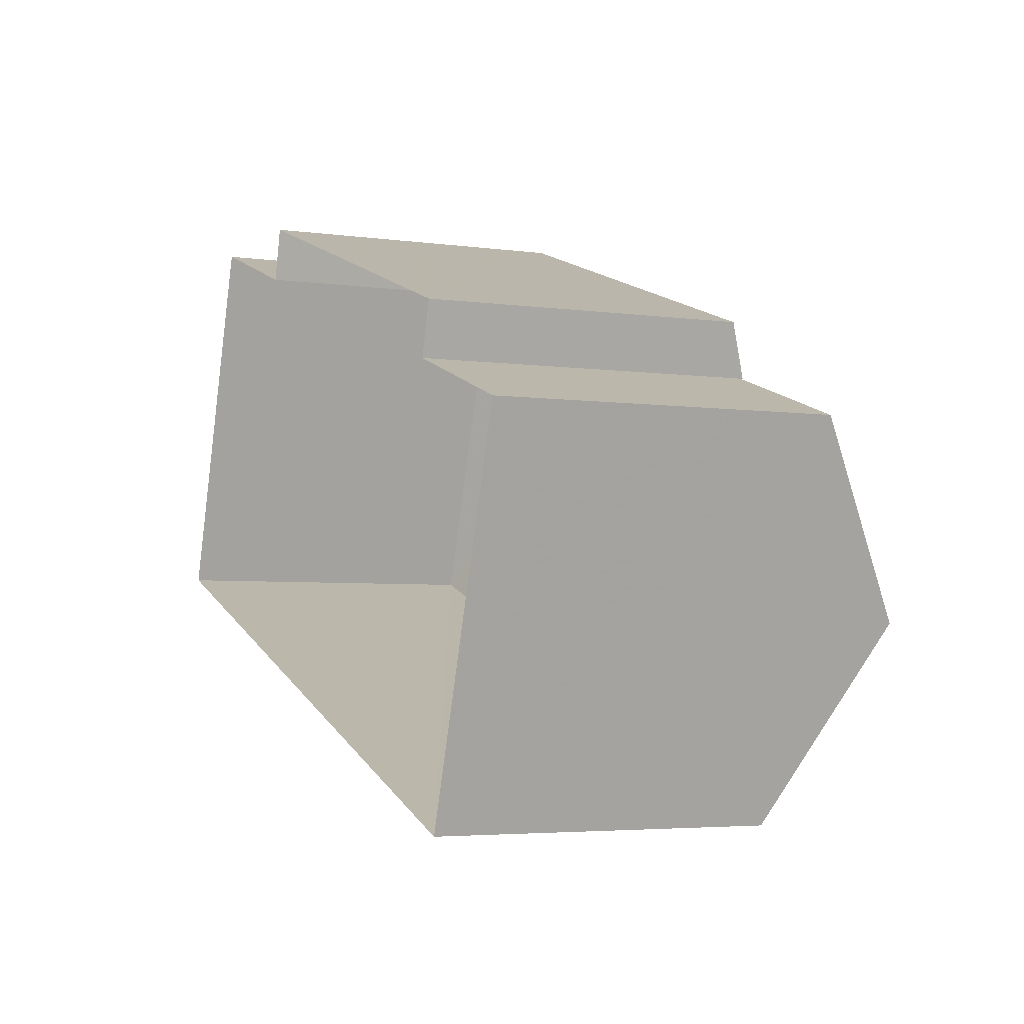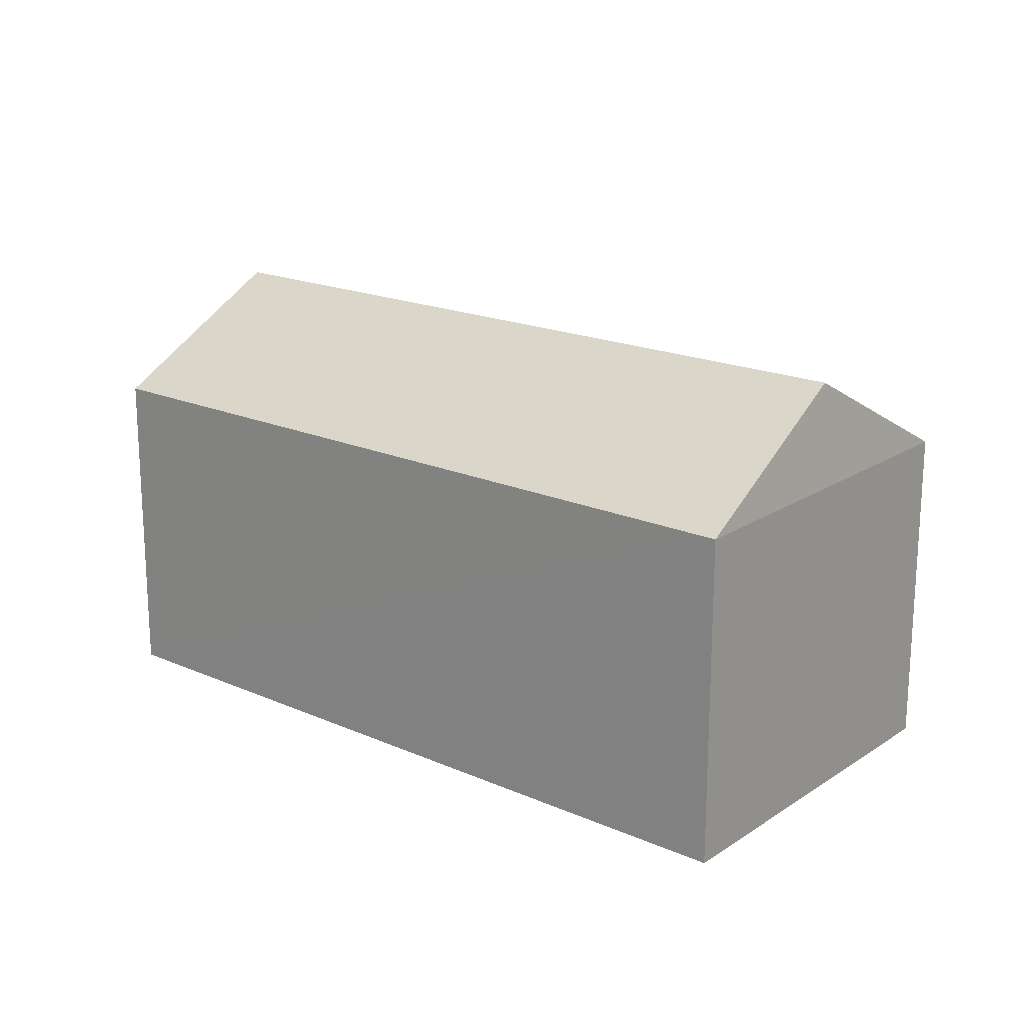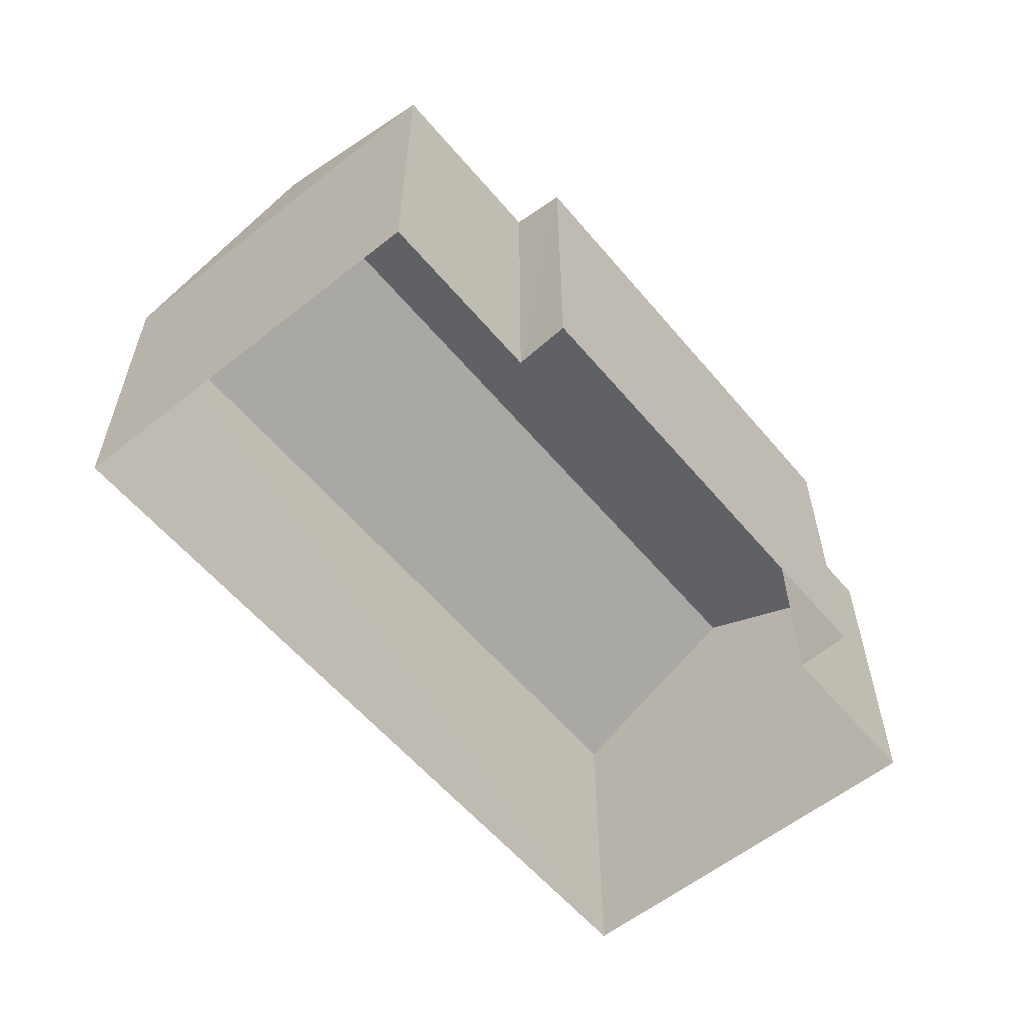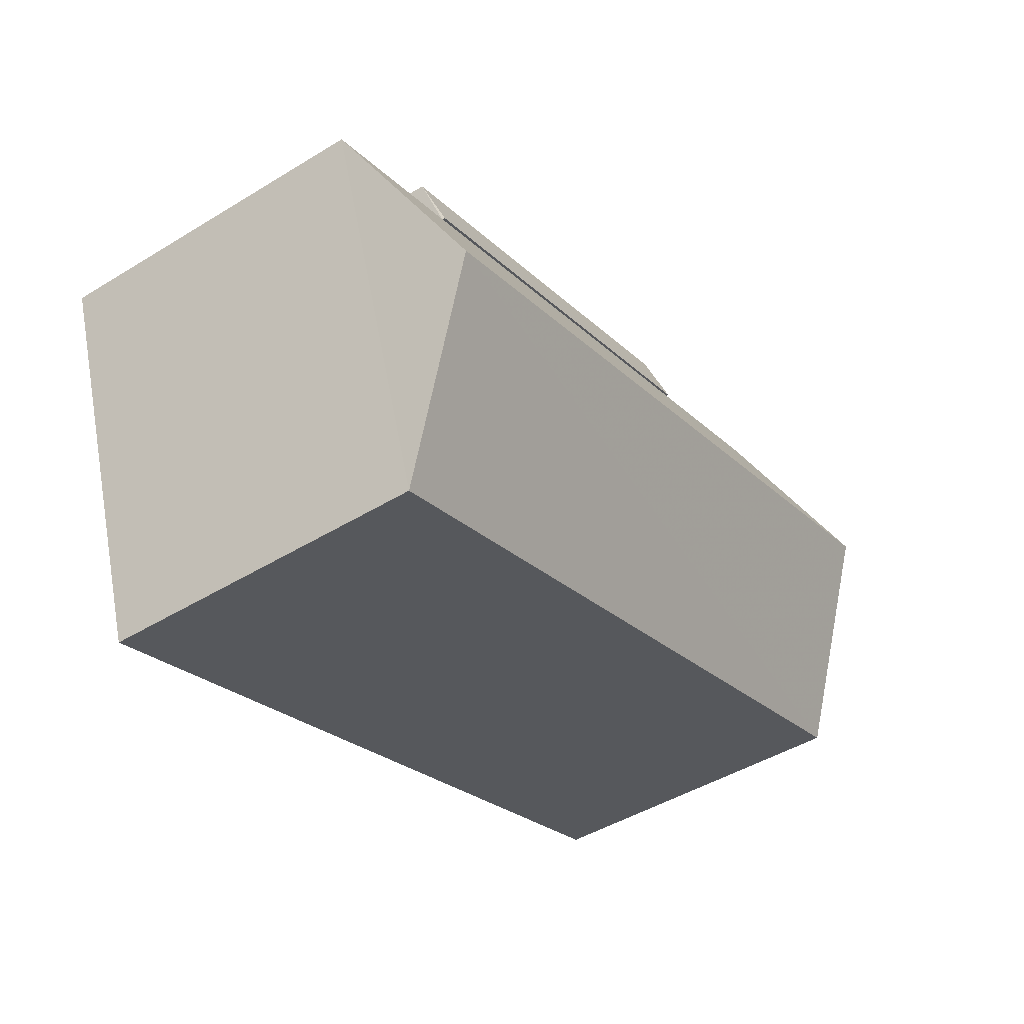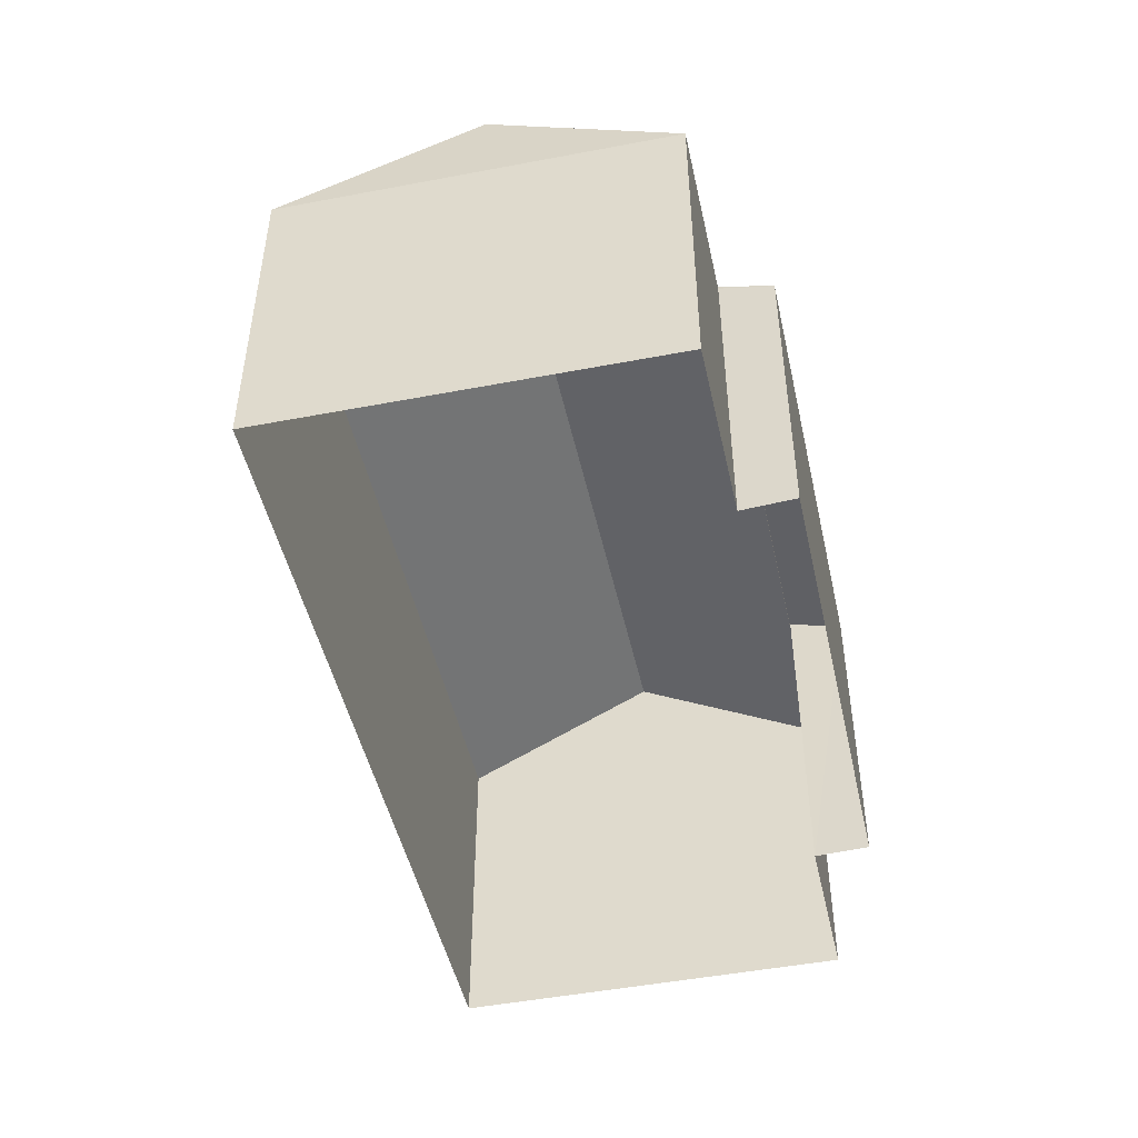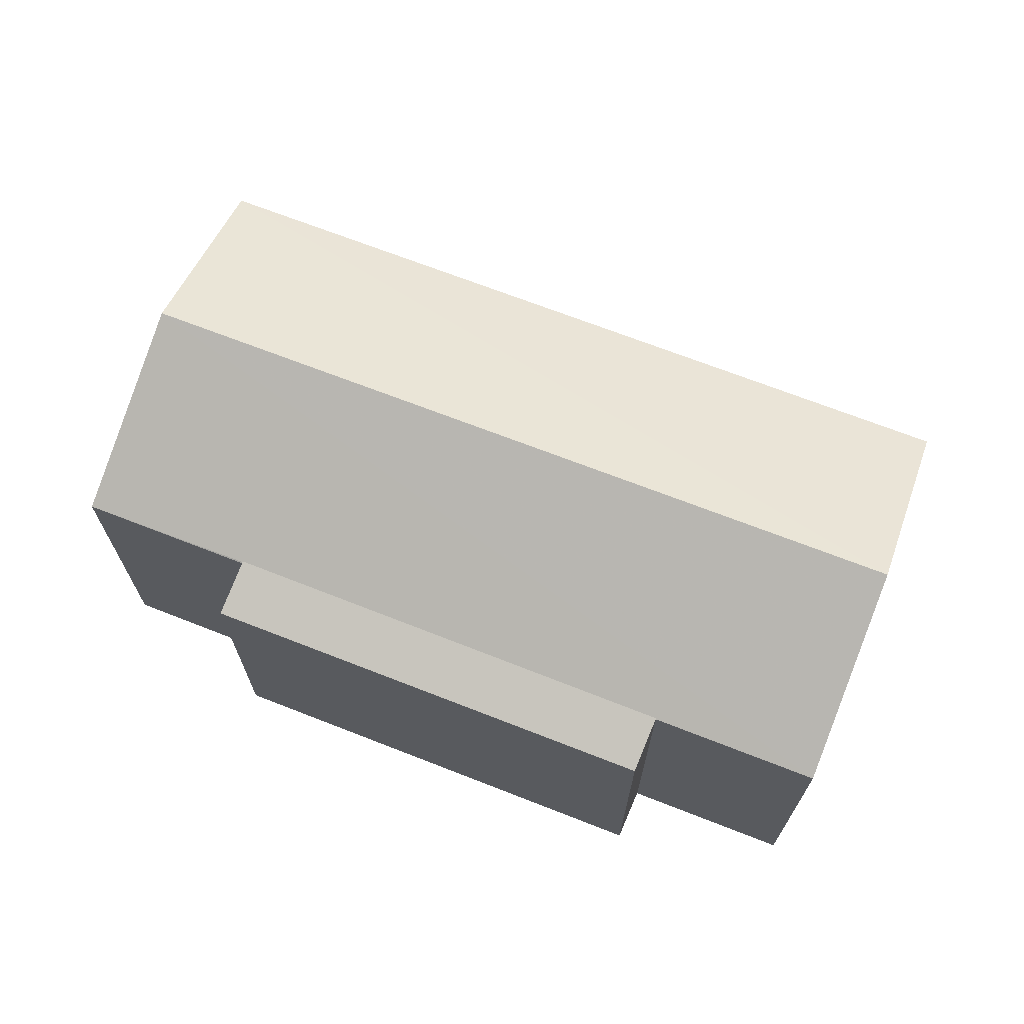
<metadata>
{"format":"obj","ext":"obj","renderer":"f3d","projection":"perspective","resolution":1024,"background":"white","views":[{"elev":-4.4,"azim":-114.1,"up":"+Y"},{"elev":18.9,"azim":58.3,"up":"+Z"},{"elev":-58.5,"azim":148.3,"up":"+Z"},{"elev":-46.3,"azim":-55.1,"up":"+Y"},{"elev":-48.0,"azim":121.0,"up":"+Z"},{"elev":69.1,"azim":-140.0,"up":"+Z"}]}
</metadata>
<code>
v -8.93e+04 -1.009e+05 1.851
v -8.93e+04 -1.009e+05 1.85
v -8.93e+04 -1.009e+05 1.852
v -8.929e+04 -1.009e+05 1.85
v -8.929e+04 -1.009e+05 1.849
v -8.929e+04 -1.009e+05 1.848
v -8.93e+04 -1.009e+05 1.85
v -8.929e+04 -1.009e+05 1.849
v -8.93e+04 -1.009e+05 7.413
v -8.93e+04 -1.009e+05 9.143
v -8.929e+04 -1.009e+05 9.141
v -8.929e+04 -1.009e+05 7.466
v -8.929e+04 -1.009e+05 7.14
v -8.93e+04 -1.009e+05 7.144
v -8.93e+04 -1.009e+05 7.464
v -8.929e+04 -1.009e+05 7.412
v -8.929e+04 -1.009e+05 7.41
v -8.93e+04 -1.009e+05 7.414
v -8.929e+04 -1.009e+05 7.422
v -8.929e+04 -1.009e+05 7.411
v -8.93e+04 -1.009e+05 7.412
v -8.93e+04 -1.009e+05 7.418
f 1 2 3
f 4 3 5
f 6 4 5
f 5 2 7
f 5 7 8
f 3 2 5
f 9 10 11
f 12 13 14
f 15 12 14
f 11 16 17
f 16 10 18
f 19 17 20
f 17 19 11
f 21 9 22
f 9 11 22
f 11 19 22
f 11 10 16
f 9 1 3
f 18 9 3
f 22 15 21
f 2 21 14
f 2 14 7
f 21 15 14
f 17 4 6
f 17 16 4
f 16 3 4
f 16 18 3
f 5 17 6
f 5 20 17
f 21 1 9
f 21 2 1
f 13 8 7
f 14 13 7
f 12 20 13
f 8 13 5
f 12 19 20
f 13 20 5
f 19 12 15
f 22 19 15
f 10 9 18

</code>
